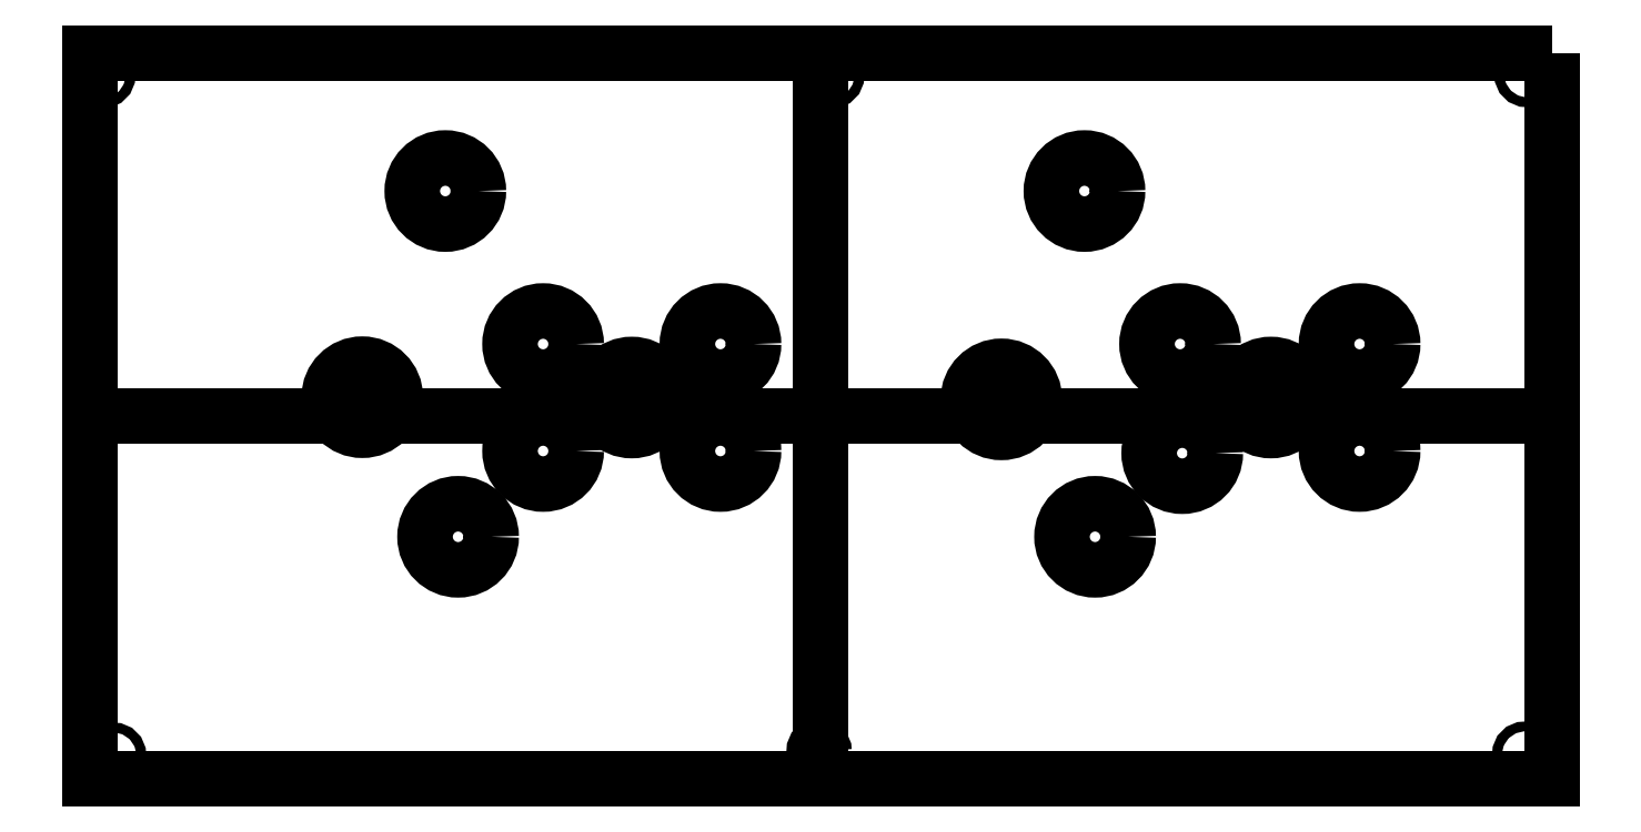
<metadata>
{"format":"dxf","ext":"dxf","renderer":"ezdxf+matplotlib","layout":"modelspace","background":"white","min_lineweight":24,"dpi":150}
</metadata>
<code>
0
SECTION
2
ENTITIES
0
LWPOLYLINE
8
0
90
4
70
1
43
0
10
674.8
20
333.5
10
-1.18
20
333.5
10
-1.18
20
-2.461
10
674.8
20
-2.461
0
CIRCLE
8
0
10
663.3
20
323.5
30
0
40
2.25
210
0
220
0
230
1
0
CIRCLE
8
0
10
124.8
20
174.2
30
0
40
15.3
210
0
220
0
230
1
0
CIRCLE
8
0
10
163.2
20
269.6
30
0
40
15.3
210
0
220
0
230
1
0
CIRCLE
8
0
10
169.1
20
109.6
30
0
40
15.3
210
0
220
0
230
1
0
CIRCLE
8
0
10
208.4
20
198.8
30
0
40
15.3
210
0
220
0
230
1
0
CIRCLE
8
0
10
290.4
20
149.3
30
0
40
15.3
210
0
220
0
230
1
0
CIRCLE
8
0
10
208.4
20
149.3
30
0
40
15.3
210
0
220
0
230
1
0
CIRCLE
8
0
10
249.4
20
174.1
30
0
40
15.3
210
0
220
0
230
1
0
CIRCLE
8
0
10
290.4
20
198.8
30
0
40
15.3
210
0
220
0
230
1
0
LINE
8
0
10
336.8
20
333.5
30
0
11
336.8
21
-2.461
31
0
0
LINE
8
0
10
-1.18
20
165.5
30
0
11
674.8
21
165.5
31
0
0
CIRCLE
8
0
10
662.3
20
9.039
30
0
40
2.25
210
0
220
0
230
1
0
CIRCLE
8
0
10
4.82
20
323.1
30
0
40
2.25
210
0
220
0
230
1
0
CIRCLE
8
0
10
9.82
20
8.539
30
0
40
2.25
210
0
220
0
230
1
0
CIRCLE
8
0
10
341.8
20
323
30
0
40
2.25
210
0
220
0
230
1
0
CIRCLE
8
0
10
336
20
10.54
30
0
40
2.25
210
0
220
0
230
1
0
CIRCLE
8
0
10
458.7
20
269.6
30
0
40
15.3
210
0
220
0
230
1
0
CIRCLE
8
0
10
420.3
20
173.2
30
0
40
15.3
210
0
220
0
230
1
0
CIRCLE
8
0
10
502.9
20
198.8
30
0
40
15.3
210
0
220
0
230
1
0
CIRCLE
8
0
10
544.9
20
174.1
30
0
40
15.3
210
0
220
0
230
1
0
CIRCLE
8
0
10
585.9
20
198.8
30
0
40
15.3
210
0
220
0
230
1
0
CIRCLE
8
0
10
585.9
20
149.3
30
0
40
15.3
210
0
220
0
230
1
0
CIRCLE
8
0
10
503.9
20
148.3
30
0
40
15.3
210
0
220
0
230
1
0
CIRCLE
8
0
10
463.6
20
109.6
30
0
40
15.3
210
0
220
0
230
1
0
ENDSEC
0
EOF

</code>
